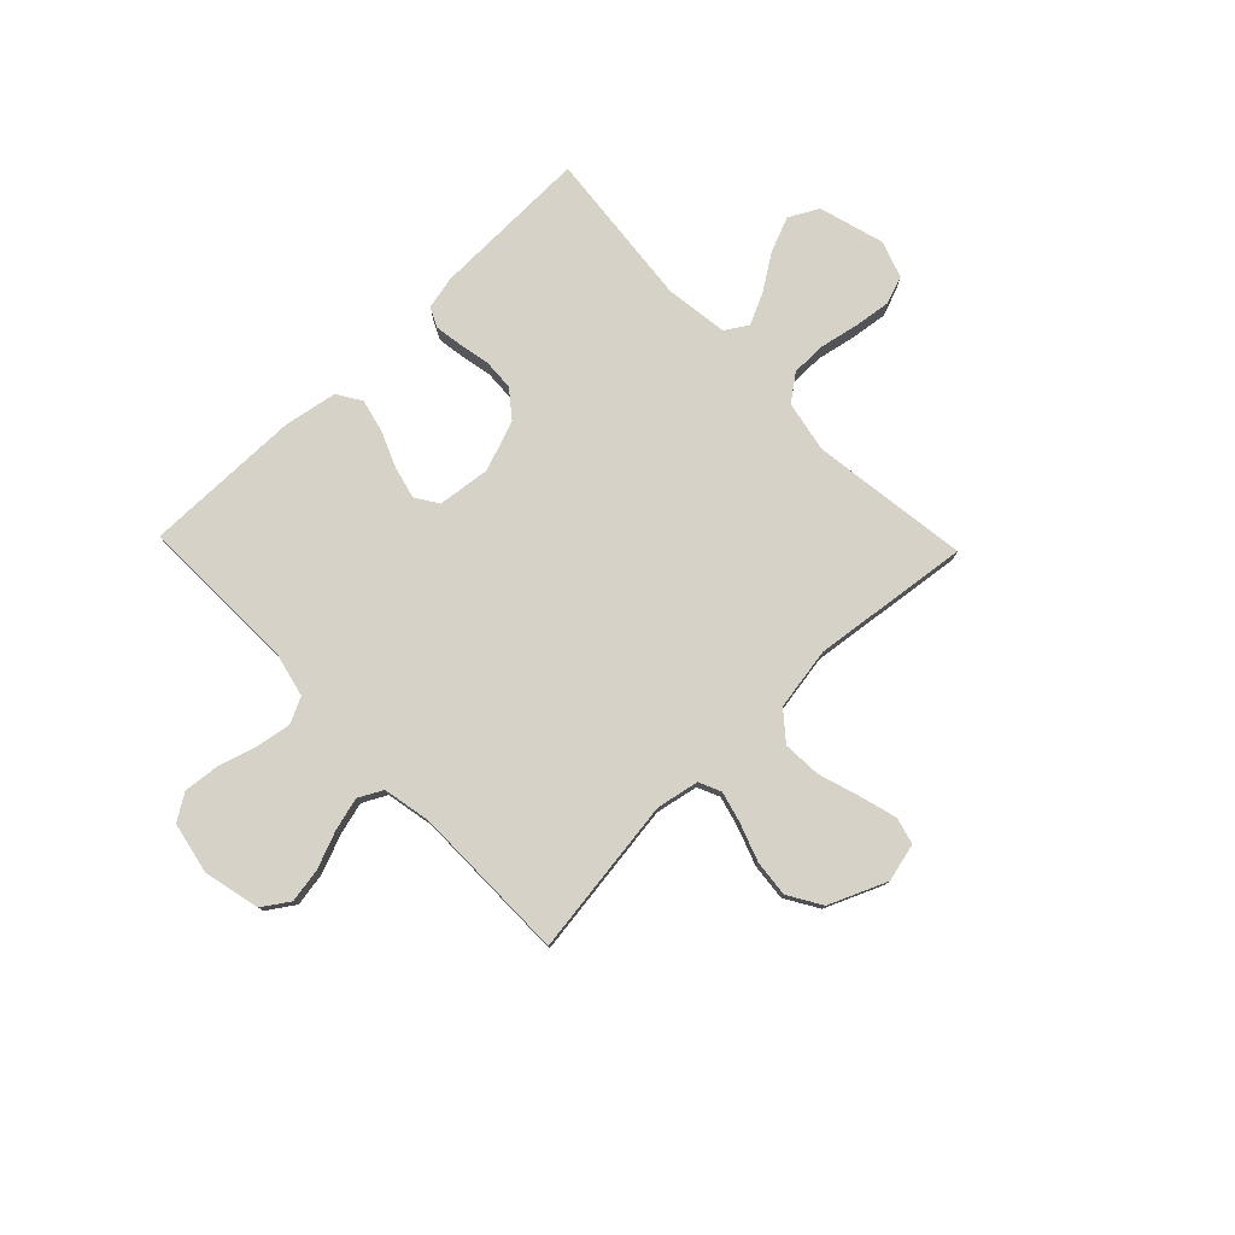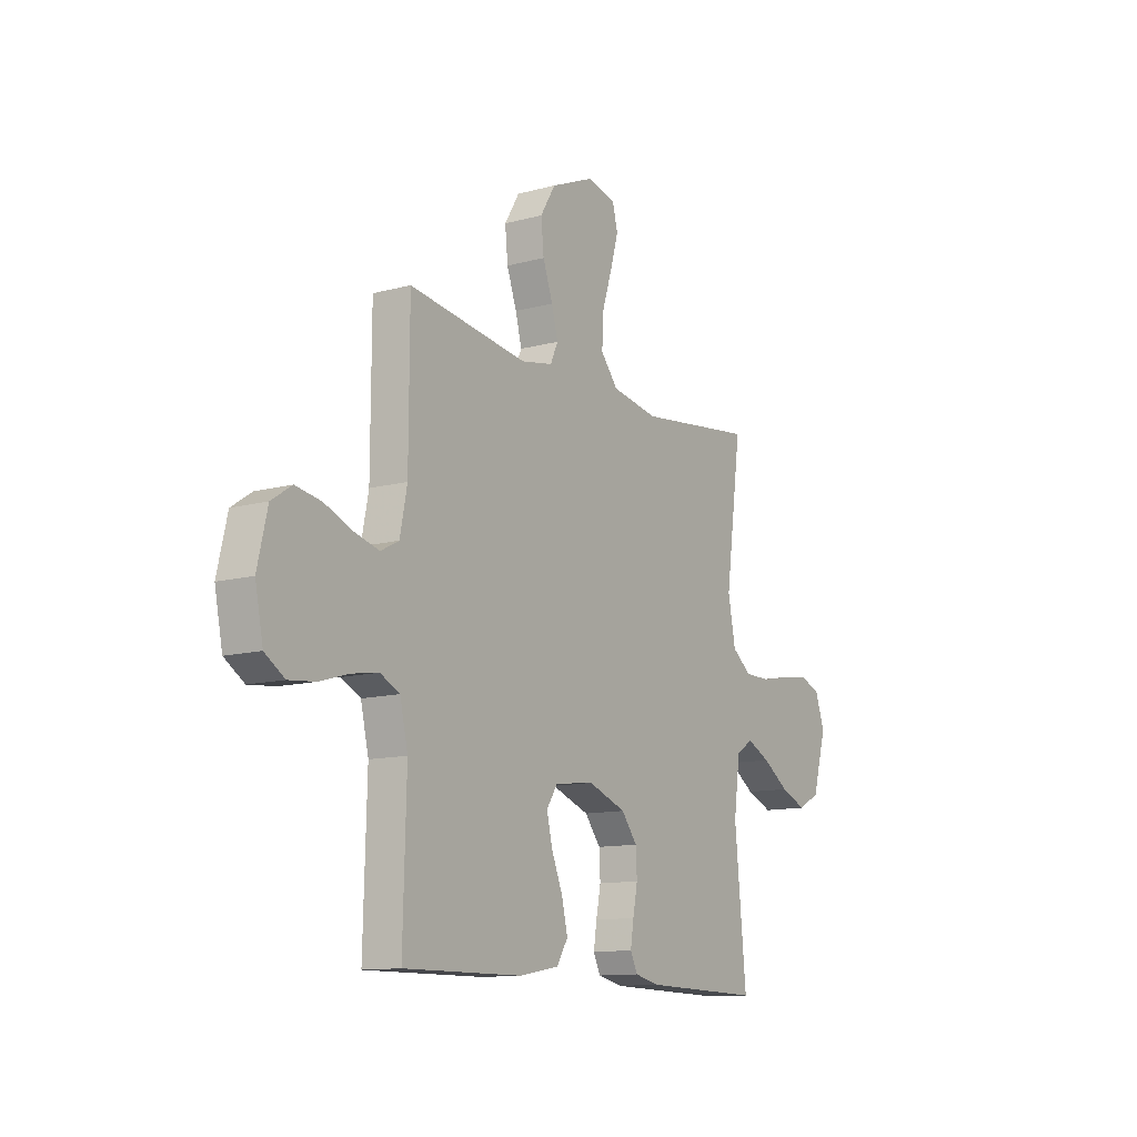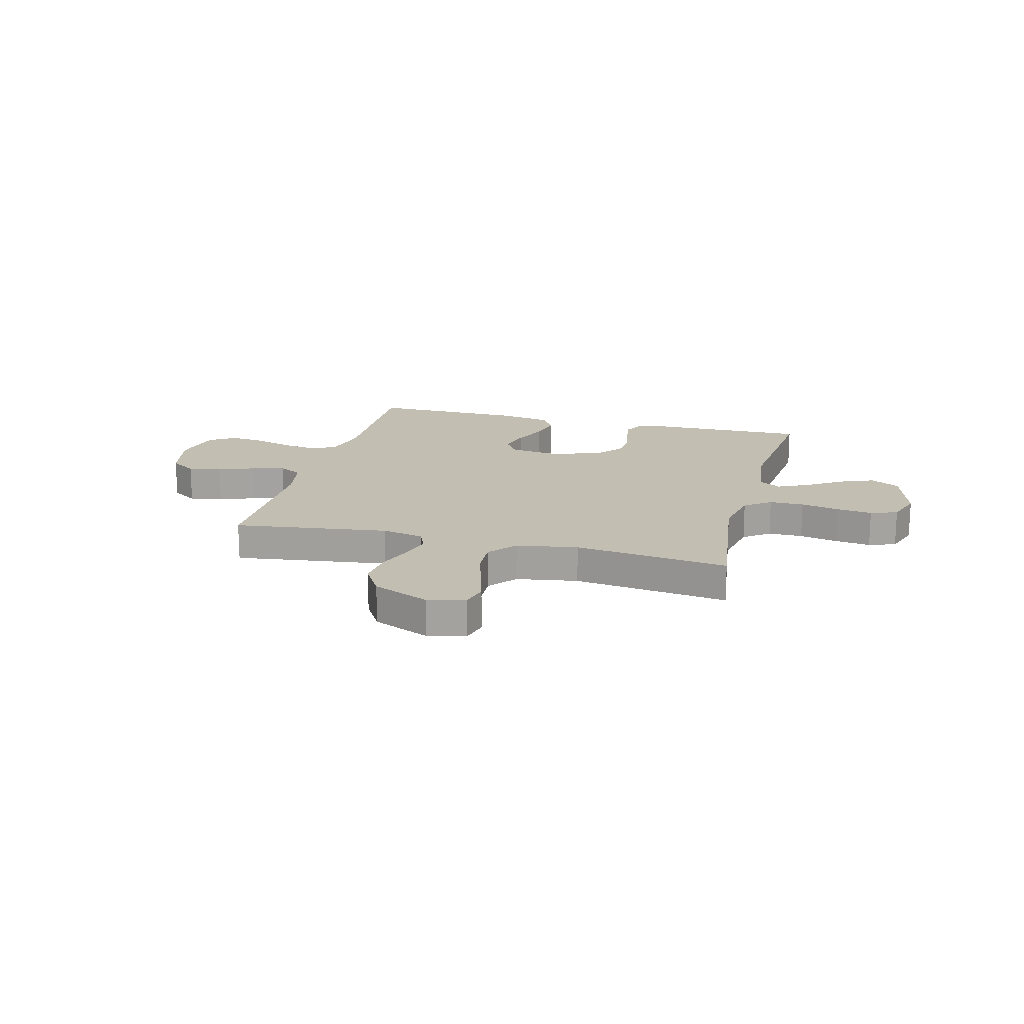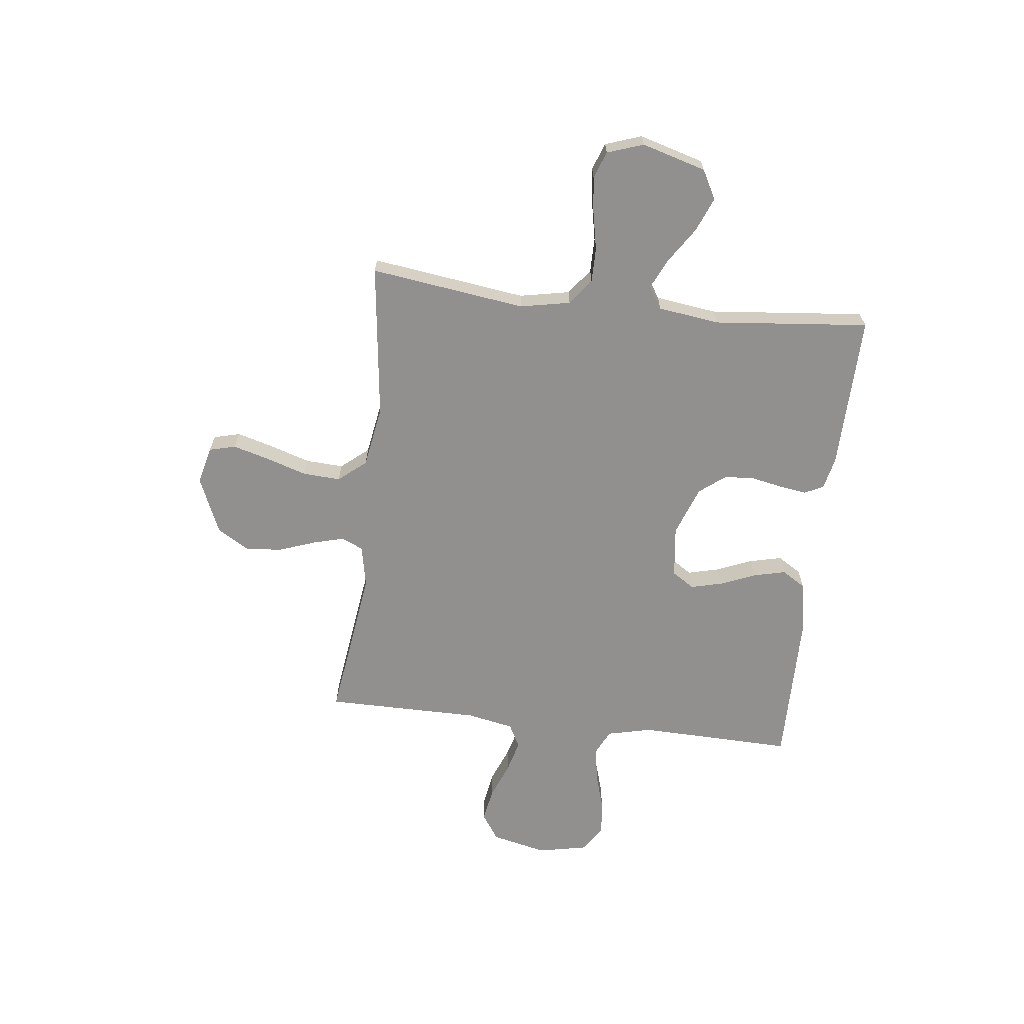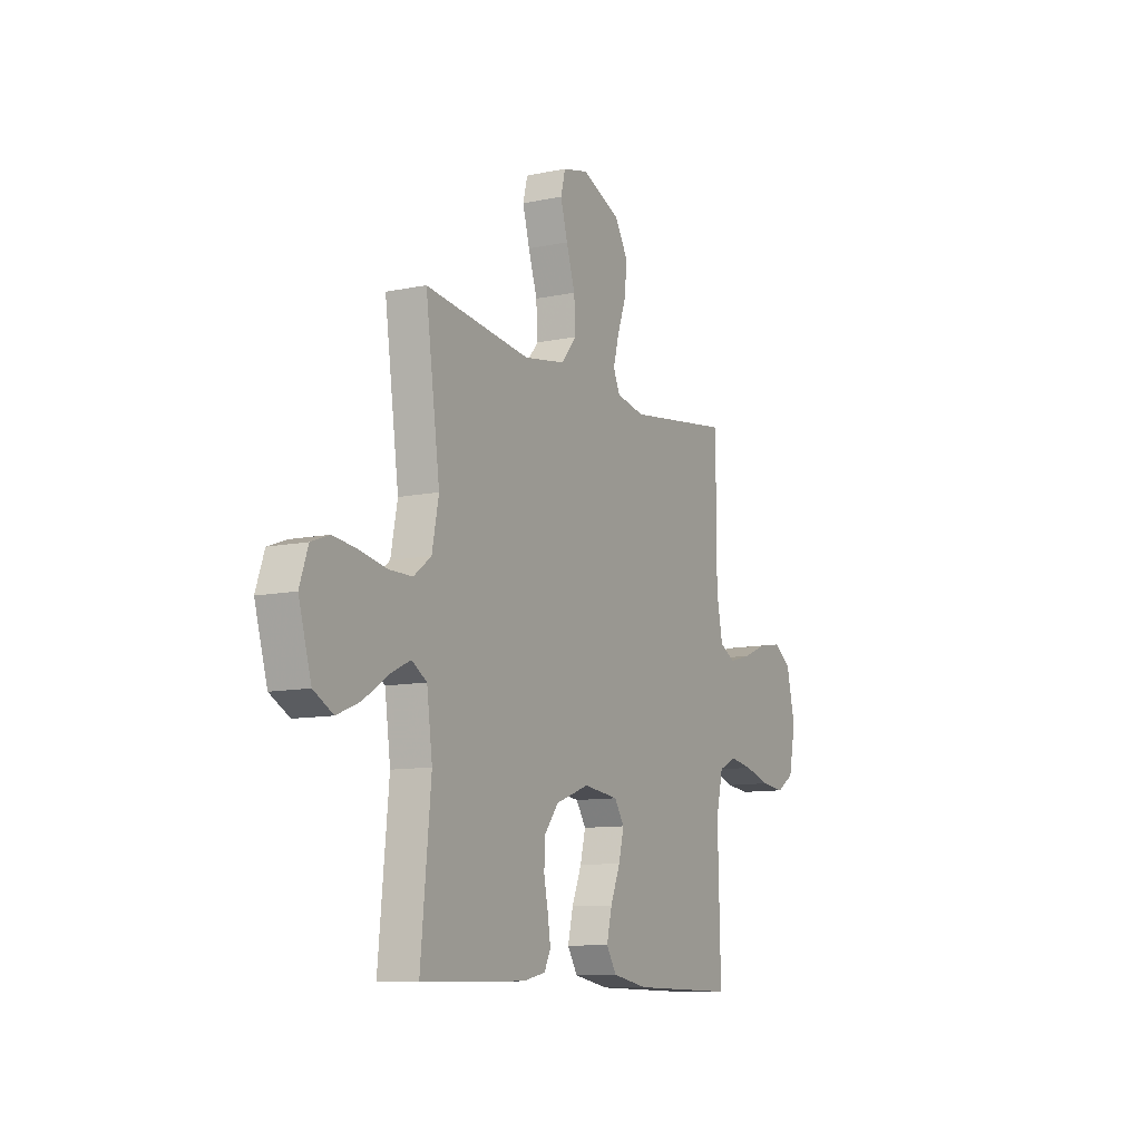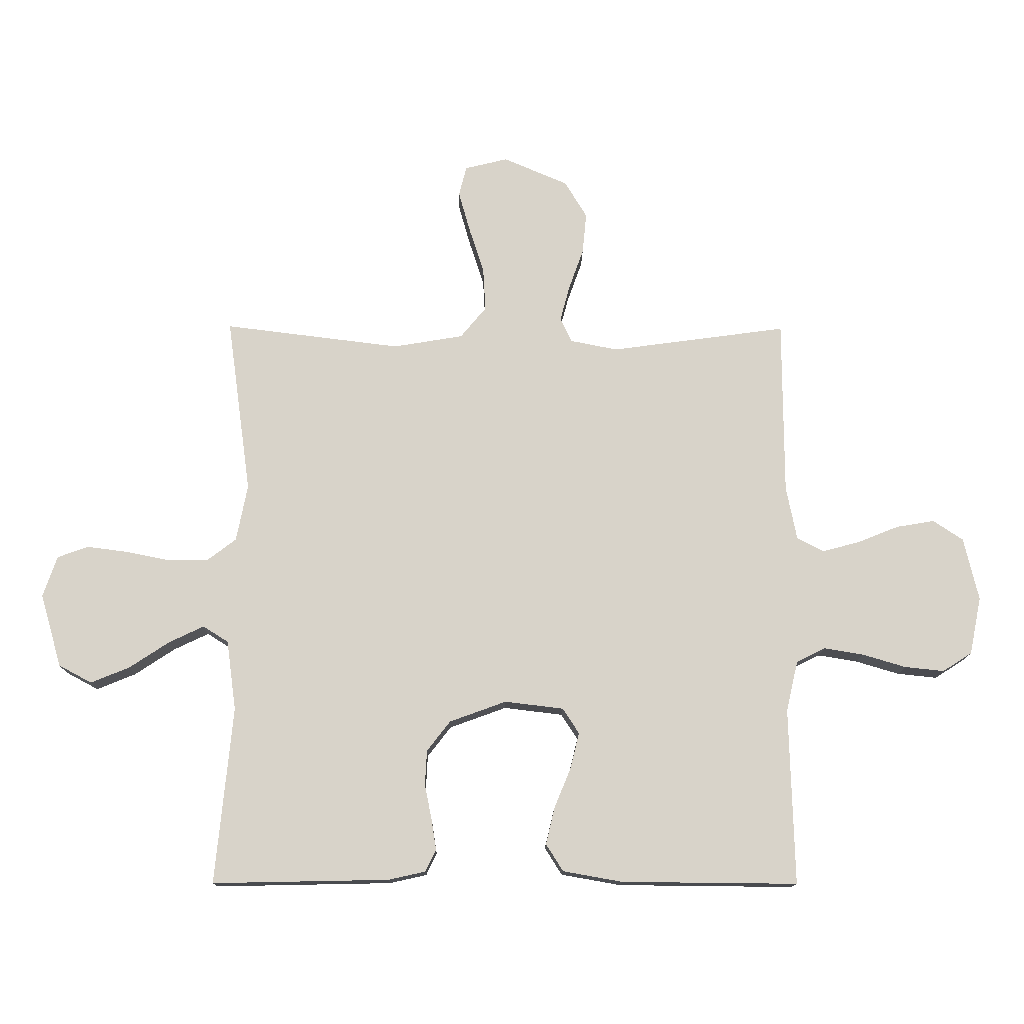
<metadata>
{"format":"obj","ext":"obj","renderer":"f3d","projection":"perspective","resolution":1024,"background":"white","views":[{"elev":78.3,"azim":-43.9,"up":"+Y"},{"elev":-12.1,"azim":-57.4,"up":"+Z"},{"elev":17.4,"azim":14.7,"up":"+Y"},{"elev":-65.7,"azim":83.4,"up":"+Y"},{"elev":-10.3,"azim":118.0,"up":"+Z"},{"elev":-13.8,"azim":179.2,"up":"+Z"}]}
</metadata>
<code>
v -0.5 0.07 0.5
v -0.2 0.07 0.459
v -0.119 0.07 0.475
v -0.1 0.07 0.517
v -0.116 0.07 0.577
v -0.141 0.07 0.647
v -0.148 0.07 0.717
v -0.11 0.07 0.78
v 0 0.07 0.827
v 0.073 0.07 0.809
v 0.086 0.07 0.758
v 0.066 0.07 0.687
v 0.041 0.07 0.609
v 0.037 0.07 0.536
v 0.081 0.07 0.483
v 0.2 0.07 0.463
v 0.5 0.07 0.5
v 0.459 0.07 0.2
v 0.478 0.07 0.103
v 0.528 0.07 0.065
v 0.595 0.07 0.065
v 0.67 0.07 0.08
v 0.739 0.07 0.089
v 0.791 0.07 0.07
v 0.815 0.07 0
v 0.779 0.07 -0.124
v 0.723 0.07 -0.154
v 0.657 0.07 -0.127
v 0.589 0.07 -0.082
v 0.53 0.07 -0.054
v 0.487 0.07 -0.081
v 0.471 0.07 -0.2
v 0.5 0.07 -0.5
v 0.2 0.07 -0.494
v 0.137 0.07 -0.48
v 0.119 0.07 -0.443
v 0.127 0.07 -0.391
v 0.139 0.07 -0.331
v 0.136 0.07 -0.272
v 0.096 0.07 -0.221
v 0 0.07 -0.186
v -0.1 0.07 -0.198
v -0.128 0.07 -0.241
v -0.113 0.07 -0.302
v -0.085 0.07 -0.37
v -0.07 0.07 -0.433
v -0.099 0.07 -0.479
v -0.2 0.07 -0.497
v -0.5 0.07 -0.5
v -0.492 0.07 -0.2
v -0.512 0.07 -0.114
v -0.561 0.07 -0.09
v -0.628 0.07 -0.101
v -0.702 0.07 -0.123
v -0.769 0.07 -0.13
v -0.819 0.07 -0.098
v -0.839 0.07 0
v -0.814 0.07 0.107
v -0.763 0.07 0.141
v -0.698 0.07 0.13
v -0.628 0.07 0.102
v -0.565 0.07 0.085
v -0.519 0.07 0.109
v -0.501 0.07 0.2
v -0.5 0 0.5
v -0.2 0 0.459
v -0.119 0 0.475
v -0.1 0 0.517
v -0.116 0 0.577
v -0.141 0 0.647
v -0.148 0 0.717
v -0.11 0 0.78
v 0 0 0.827
v 0.073 0 0.809
v 0.086 0 0.758
v 0.066 0 0.687
v 0.041 0 0.609
v 0.037 0 0.536
v 0.081 0 0.483
v 0.2 0 0.463
v 0.5 0 0.5
v 0.459 0 0.2
v 0.478 0 0.103
v 0.528 0 0.065
v 0.595 0 0.065
v 0.67 0 0.08
v 0.739 0 0.089
v 0.791 0 0.07
v 0.815 0 0
v 0.779 0 -0.124
v 0.723 0 -0.154
v 0.657 0 -0.127
v 0.589 0 -0.082
v 0.53 0 -0.054
v 0.487 0 -0.081
v 0.471 0 -0.2
v 0.5 0 -0.5
v 0.2 0 -0.494
v 0.137 0 -0.48
v 0.119 0 -0.443
v 0.127 0 -0.391
v 0.139 0 -0.331
v 0.136 0 -0.272
v 0.096 0 -0.221
v 0 0 -0.186
v -0.1 0 -0.198
v -0.128 0 -0.241
v -0.113 0 -0.302
v -0.085 0 -0.37
v -0.07 0 -0.433
v -0.099 0 -0.479
v -0.2 0 -0.497
v -0.5 0 -0.5
v -0.492 0 -0.2
v -0.512 0 -0.114
v -0.561 0 -0.09
v -0.628 0 -0.101
v -0.702 0 -0.123
v -0.769 0 -0.13
v -0.819 0 -0.098
v -0.839 0 0
v -0.814 0 0.107
v -0.763 0 0.141
v -0.698 0 0.13
v -0.628 0 0.102
v -0.565 0 0.085
v -0.519 0 0.109
v -0.501 0 0.2
f 58 59 60 61
f 58 61 62
f 57 58 62
f 56 57 62
f 53 54 55 56
f 52 53 56 62
f 51 52 62 63
f 47 48 49 50
f 44 45 46 47
f 43 44 47 50
f 42 43 50 51
f 35 36 37 38
f 33 34 35 38
f 32 33 38 39
f 31 32 39 40
f 26 27 28 29
f 26 29 30
f 25 26 30
f 24 25 30
f 21 22 23 24
f 21 24 30
f 20 21 30 31
f 16 17 18
f 15 16 18 19
f 10 11 12 13
f 8 9 10 13
f 8 13 14
f 5 6 7 8
f 4 5 8 14
f 3 4 14 15
f 64 1 2
f 41 42 51 63
f 19 20 31 40
f 40 41 63 64
f 15 19 40 64
f 2 3 15 64
f 125 124 123 122
f 126 125 122
f 126 122 121
f 126 121 120
f 120 119 118 117
f 126 120 117 116
f 127 126 116 115
f 114 113 112 111
f 111 110 109 108
f 114 111 108 107
f 115 114 107 106
f 102 101 100 99
f 102 99 98 97
f 103 102 97 96
f 104 103 96 95
f 93 92 91 90
f 94 93 90
f 94 90 89
f 94 89 88
f 88 87 86 85
f 94 88 85
f 95 94 85 84
f 82 81 80
f 83 82 80 79
f 77 76 75 74
f 77 74 73 72
f 78 77 72
f 72 71 70 69
f 78 72 69 68
f 79 78 68 67
f 66 65 128
f 127 115 106 105
f 104 95 84 83
f 128 127 105 104
f 128 104 83 79
f 128 79 67 66
f 1 65 66 2
f 2 66 67 3
f 3 67 68 4
f 4 68 69 5
f 5 69 70 6
f 6 70 71 7
f 7 71 72 8
f 8 72 73 9
f 9 73 74 10
f 10 74 75 11
f 11 75 76 12
f 12 76 77 13
f 13 77 78 14
f 14 78 79 15
f 15 79 80 16
f 16 80 81 17
f 17 81 82 18
f 18 82 83 19
f 19 83 84 20
f 20 84 85 21
f 21 85 86 22
f 22 86 87 23
f 23 87 88 24
f 24 88 89 25
f 25 89 90 26
f 26 90 91 27
f 27 91 92 28
f 28 92 93 29
f 29 93 94 30
f 30 94 95 31
f 31 95 96 32
f 32 96 97 33
f 33 97 98 34
f 34 98 99 35
f 35 99 100 36
f 36 100 101 37
f 37 101 102 38
f 38 102 103 39
f 39 103 104 40
f 40 104 105 41
f 41 105 106 42
f 42 106 107 43
f 43 107 108 44
f 44 108 109 45
f 45 109 110 46
f 46 110 111 47
f 47 111 112 48
f 48 112 113 49
f 49 113 114 50
f 50 114 115 51
f 51 115 116 52
f 52 116 117 53
f 53 117 118 54
f 54 118 119 55
f 55 119 120 56
f 56 120 121 57
f 57 121 122 58
f 58 122 123 59
f 59 123 124 60
f 60 124 125 61
f 61 125 126 62
f 62 126 127 63
f 63 127 128 64
f 64 128 65 1

</code>
